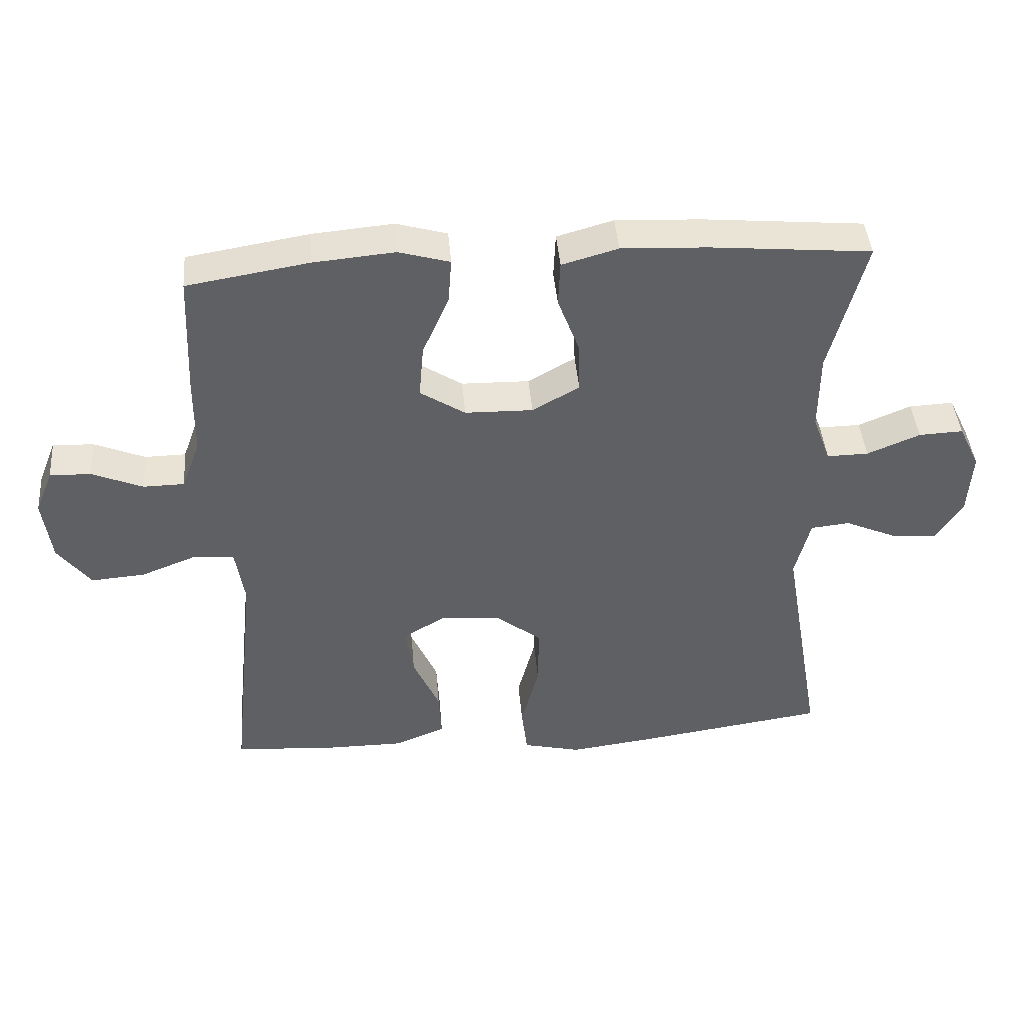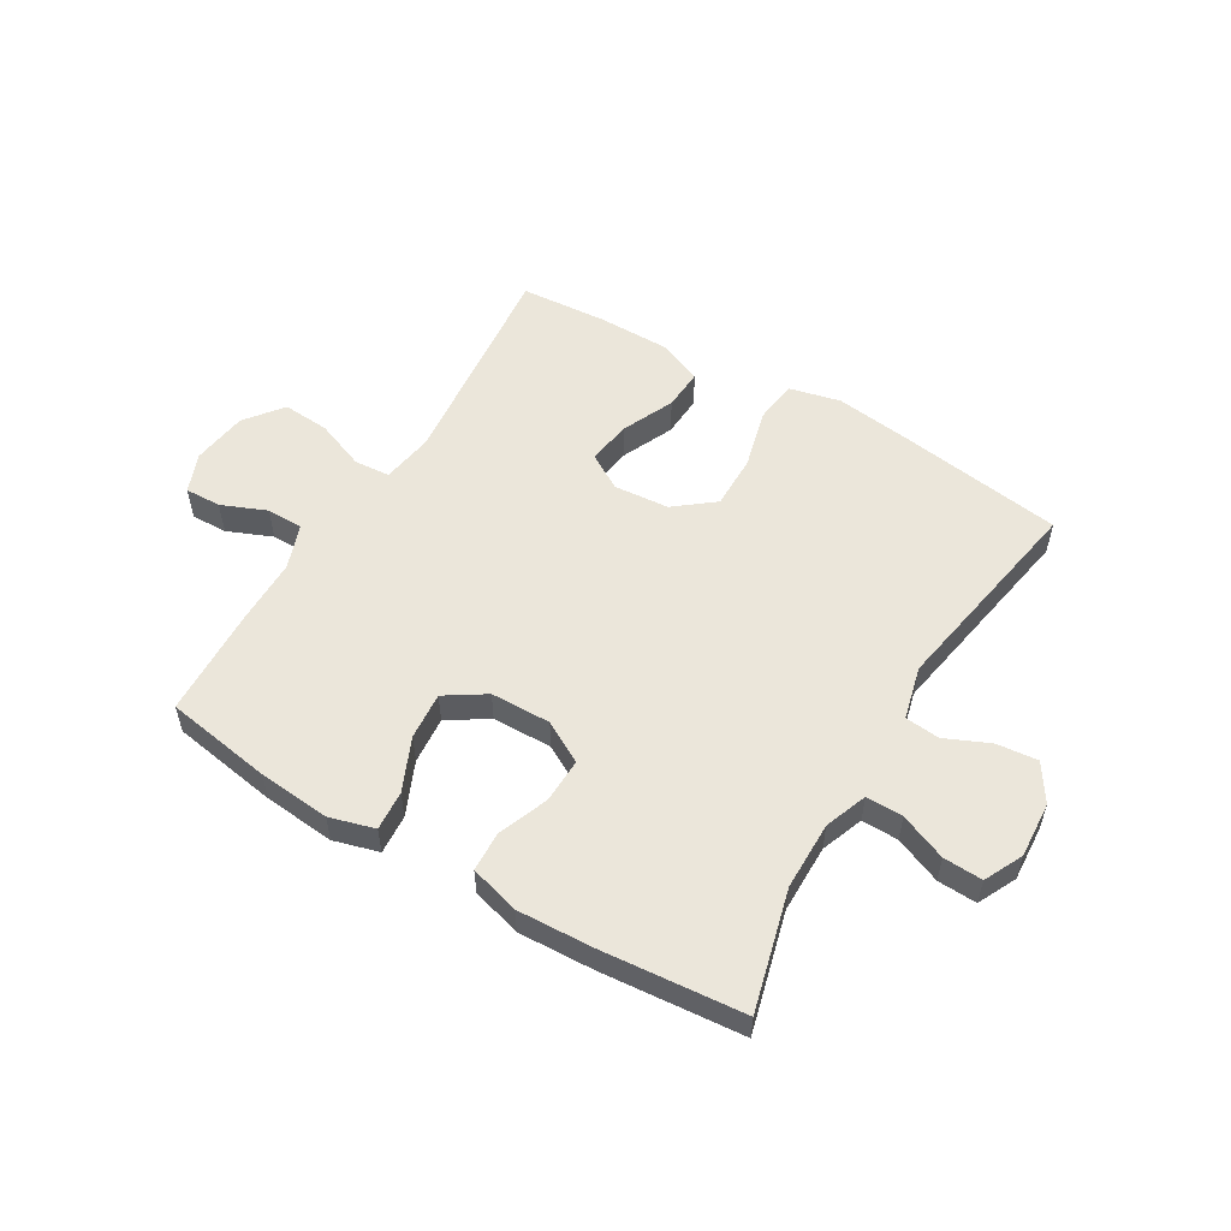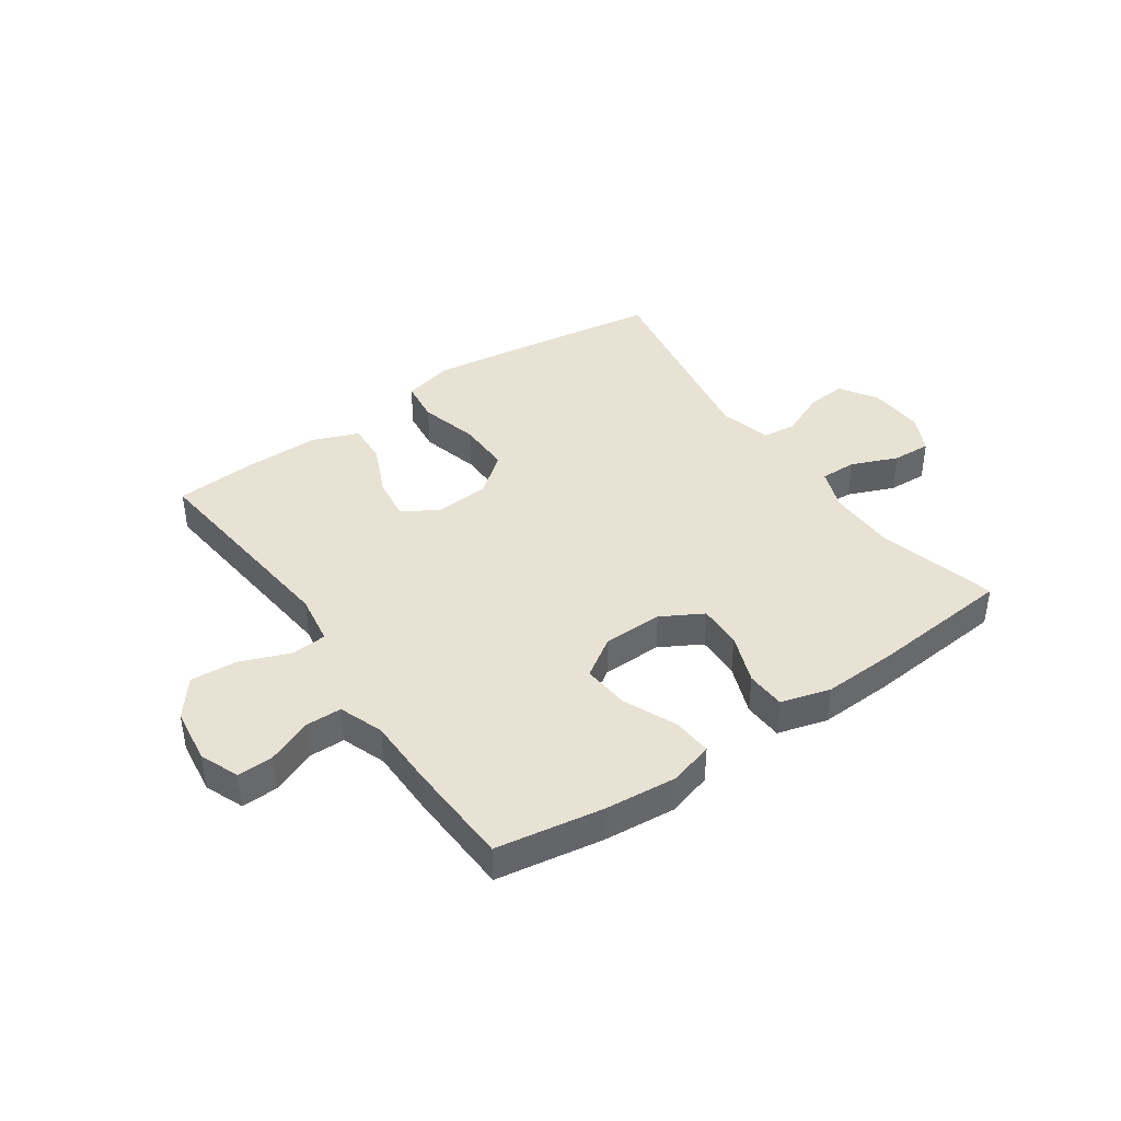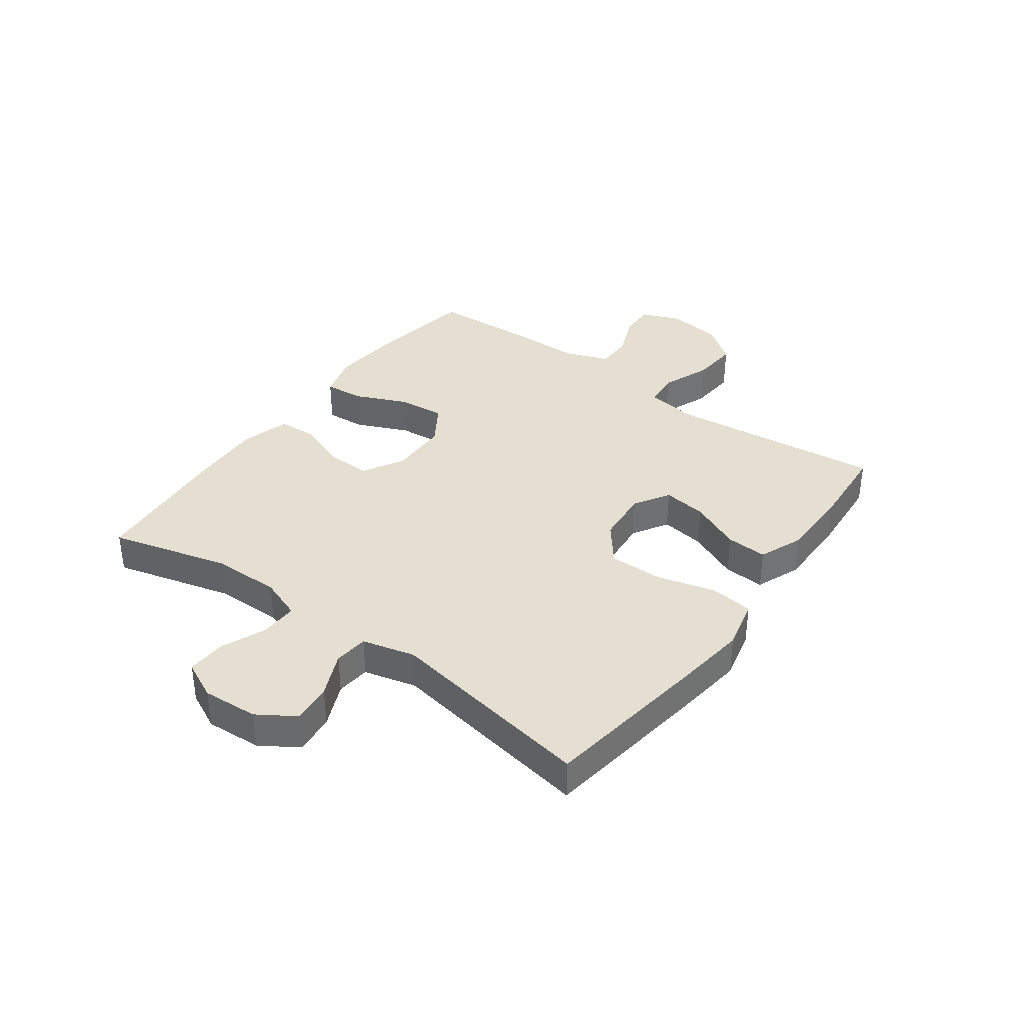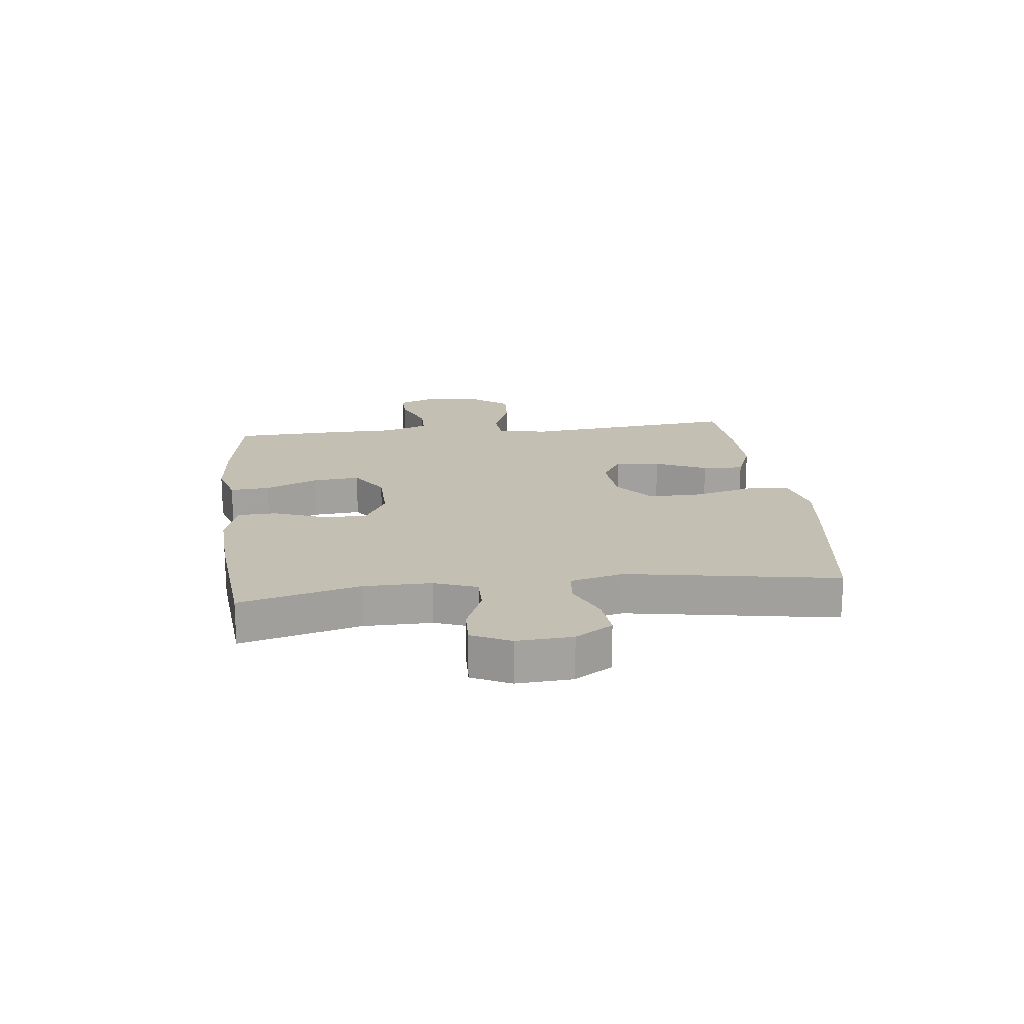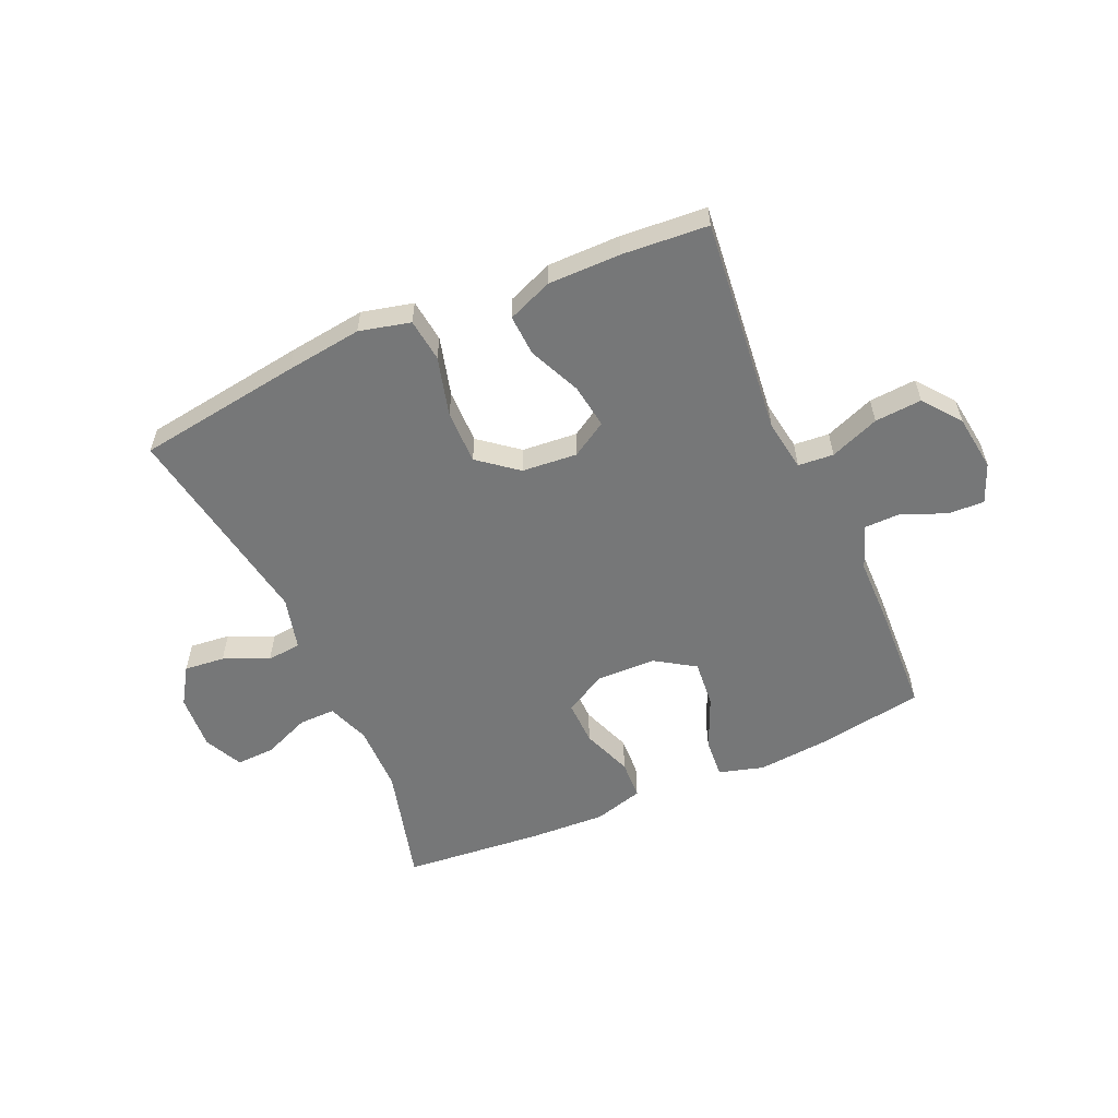
<metadata>
{"format":"obj","ext":"obj","renderer":"f3d","projection":"perspective","resolution":1024,"background":"white","views":[{"elev":42.7,"azim":-4.8,"up":"+Z"},{"elev":54.8,"azim":30.8,"up":"+Y"},{"elev":40.9,"azim":-34.7,"up":"+Y"},{"elev":36.7,"azim":126.1,"up":"+Y"},{"elev":17.9,"azim":83.3,"up":"+Y"},{"elev":-57.0,"azim":-156.2,"up":"+Y"}]}
</metadata>
<code>
v -0.5 0.07 -0.5
v -0.461 0.07 -0.127
v -0.475 0.07 -0.039
v -0.536 0.07 -0.034
v -0.621 0.07 -0.067
v -0.702 0.07 -0.073
v -0.752 0.07 -0.008
v -0.765 0.07 0.088
v -0.738 0.07 0.155
v -0.676 0.07 0.153
v -0.599 0.07 0.121
v -0.537 0.07 0.122
v -0.509 0.07 0.198
v -0.508 0.07 0.315
v -0.5 0.07 0.5
v -0.316 0.07 0.53
v -0.193 0.07 0.541
v -0.116 0.07 0.519
v -0.121 0.07 0.451
v -0.161 0.07 0.36
v -0.168 0.07 0.279
v -0.1 0.07 0.235
v 0.003 0.07 0.233
v 0.074 0.07 0.273
v 0.072 0.07 0.349
v 0.039 0.07 0.436
v 0.042 0.07 0.504
v 0.127 0.07 0.528
v 0.257 0.07 0.522
v 0.5 0.07 0.5
v 0.446 0.07 0.295
v 0.445 0.07 0.178
v 0.472 0.07 0.105
v 0.535 0.07 0.106
v 0.615 0.07 0.139
v 0.682 0.07 0.142
v 0.714 0.07 0.076
v 0.708 0.07 -0.02
v 0.667 0.07 -0.084
v 0.597 0.07 -0.077
v 0.52 0.07 -0.043
v 0.461 0.07 -0.049
v 0.438 0.07 -0.14
v 0.5 0.07 -0.5
v 0.218 0.07 -0.541
v 0.086 0.07 -0.558
v -0.002 0.07 -0.537
v -0.011 0.07 -0.463
v 0.016 0.07 -0.361
v 0.017 0.07 -0.268
v -0.05 0.07 -0.215
v -0.145 0.07 -0.207
v -0.206 0.07 -0.244
v -0.195 0.07 -0.32
v -0.155 0.07 -0.409
v -0.151 0.07 -0.48
v -0.228 0.07 -0.511
v -0.353 0.07 -0.511
v -0.5 0 -0.5
v -0.461 0 -0.127
v -0.475 0 -0.039
v -0.536 0 -0.034
v -0.621 0 -0.067
v -0.702 0 -0.073
v -0.752 0 -0.008
v -0.765 0 0.088
v -0.738 0 0.155
v -0.676 0 0.153
v -0.599 0 0.121
v -0.537 0 0.122
v -0.509 0 0.198
v -0.508 0 0.315
v -0.5 0 0.5
v -0.316 0 0.53
v -0.193 0 0.541
v -0.116 0 0.519
v -0.121 0 0.451
v -0.161 0 0.36
v -0.168 0 0.279
v -0.1 0 0.235
v 0.003 0 0.233
v 0.074 0 0.273
v 0.072 0 0.349
v 0.039 0 0.436
v 0.042 0 0.504
v 0.127 0 0.528
v 0.257 0 0.522
v 0.5 0 0.5
v 0.446 0 0.295
v 0.445 0 0.178
v 0.472 0 0.105
v 0.535 0 0.106
v 0.615 0 0.139
v 0.682 0 0.142
v 0.714 0 0.076
v 0.708 0 -0.02
v 0.667 0 -0.084
v 0.597 0 -0.077
v 0.52 0 -0.043
v 0.461 0 -0.049
v 0.438 0 -0.14
v 0.5 0 -0.5
v 0.218 0 -0.541
v 0.086 0 -0.558
v -0.002 0 -0.537
v -0.011 0 -0.463
v 0.016 0 -0.361
v 0.017 0 -0.268
v -0.05 0 -0.215
v -0.145 0 -0.207
v -0.206 0 -0.244
v -0.195 0 -0.32
v -0.155 0 -0.409
v -0.151 0 -0.48
v -0.228 0 -0.511
v -0.353 0 -0.511
f 57 58 1 2
f 54 55 56 57
f 53 54 57 2
f 52 53 2 3
f 51 52 3
f 46 47 48 49
f 46 49 50
f 43 44 45 46
f 42 43 46 50
f 38 39 40 41
f 38 41 42
f 37 38 42
f 34 35 36 37
f 33 34 37 42
f 32 33 42 50
f 28 29 30 31
f 25 26 27 28
f 24 25 28 31
f 23 24 31 32
f 17 18 19 20
f 17 20 21
f 16 17 21
f 13 14 15 16
f 12 13 16 21
f 8 9 10 11
f 8 11 12
f 7 8 12
f 4 5 6 7
f 3 4 7 12
f 51 3 12 21
f 22 23 32 50
f 21 22 50 51
f 60 59 116 115
f 115 114 113 112
f 60 115 112 111
f 61 60 111 110
f 61 110 109
f 107 106 105 104
f 108 107 104
f 104 103 102 101
f 108 104 101 100
f 99 98 97 96
f 100 99 96
f 100 96 95
f 95 94 93 92
f 100 95 92 91
f 108 100 91 90
f 89 88 87 86
f 86 85 84 83
f 89 86 83 82
f 90 89 82 81
f 78 77 76 75
f 79 78 75
f 79 75 74
f 74 73 72 71
f 79 74 71 70
f 69 68 67 66
f 70 69 66
f 70 66 65
f 65 64 63 62
f 70 65 62 61
f 79 70 61 109
f 108 90 81 80
f 109 108 80 79
f 1 59 60 2
f 2 60 61 3
f 3 61 62 4
f 4 62 63 5
f 5 63 64 6
f 6 64 65 7
f 7 65 66 8
f 8 66 67 9
f 9 67 68 10
f 10 68 69 11
f 11 69 70 12
f 12 70 71 13
f 13 71 72 14
f 14 72 73 15
f 15 73 74 16
f 16 74 75 17
f 17 75 76 18
f 18 76 77 19
f 19 77 78 20
f 20 78 79 21
f 21 79 80 22
f 22 80 81 23
f 23 81 82 24
f 24 82 83 25
f 25 83 84 26
f 26 84 85 27
f 27 85 86 28
f 28 86 87 29
f 29 87 88 30
f 30 88 89 31
f 31 89 90 32
f 32 90 91 33
f 33 91 92 34
f 34 92 93 35
f 35 93 94 36
f 36 94 95 37
f 37 95 96 38
f 38 96 97 39
f 39 97 98 40
f 40 98 99 41
f 41 99 100 42
f 42 100 101 43
f 43 101 102 44
f 44 102 103 45
f 45 103 104 46
f 46 104 105 47
f 47 105 106 48
f 48 106 107 49
f 49 107 108 50
f 50 108 109 51
f 51 109 110 52
f 52 110 111 53
f 53 111 112 54
f 54 112 113 55
f 55 113 114 56
f 56 114 115 57
f 57 115 116 58
f 58 116 59 1

</code>
